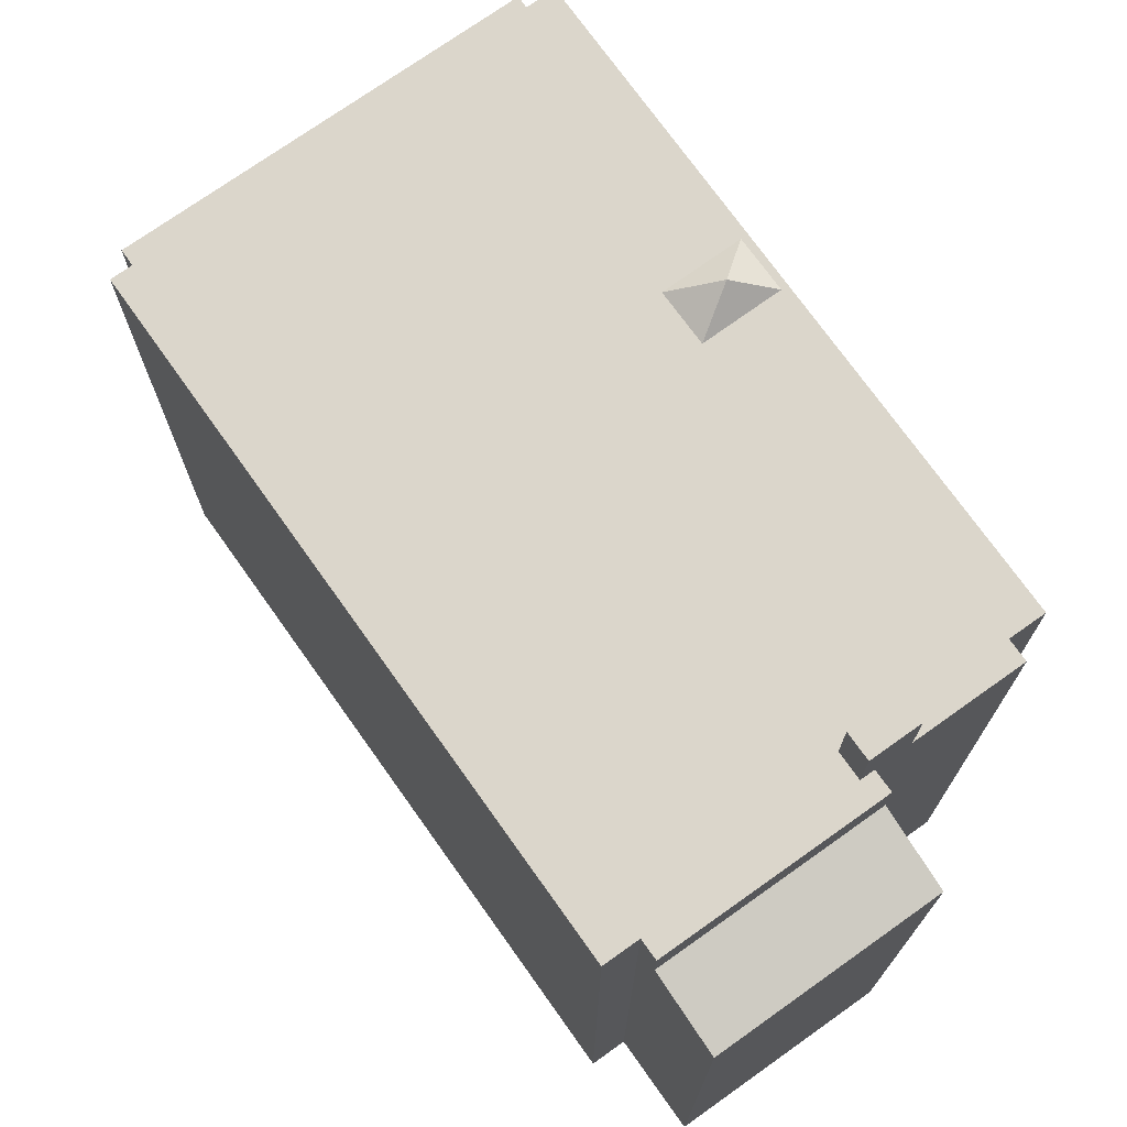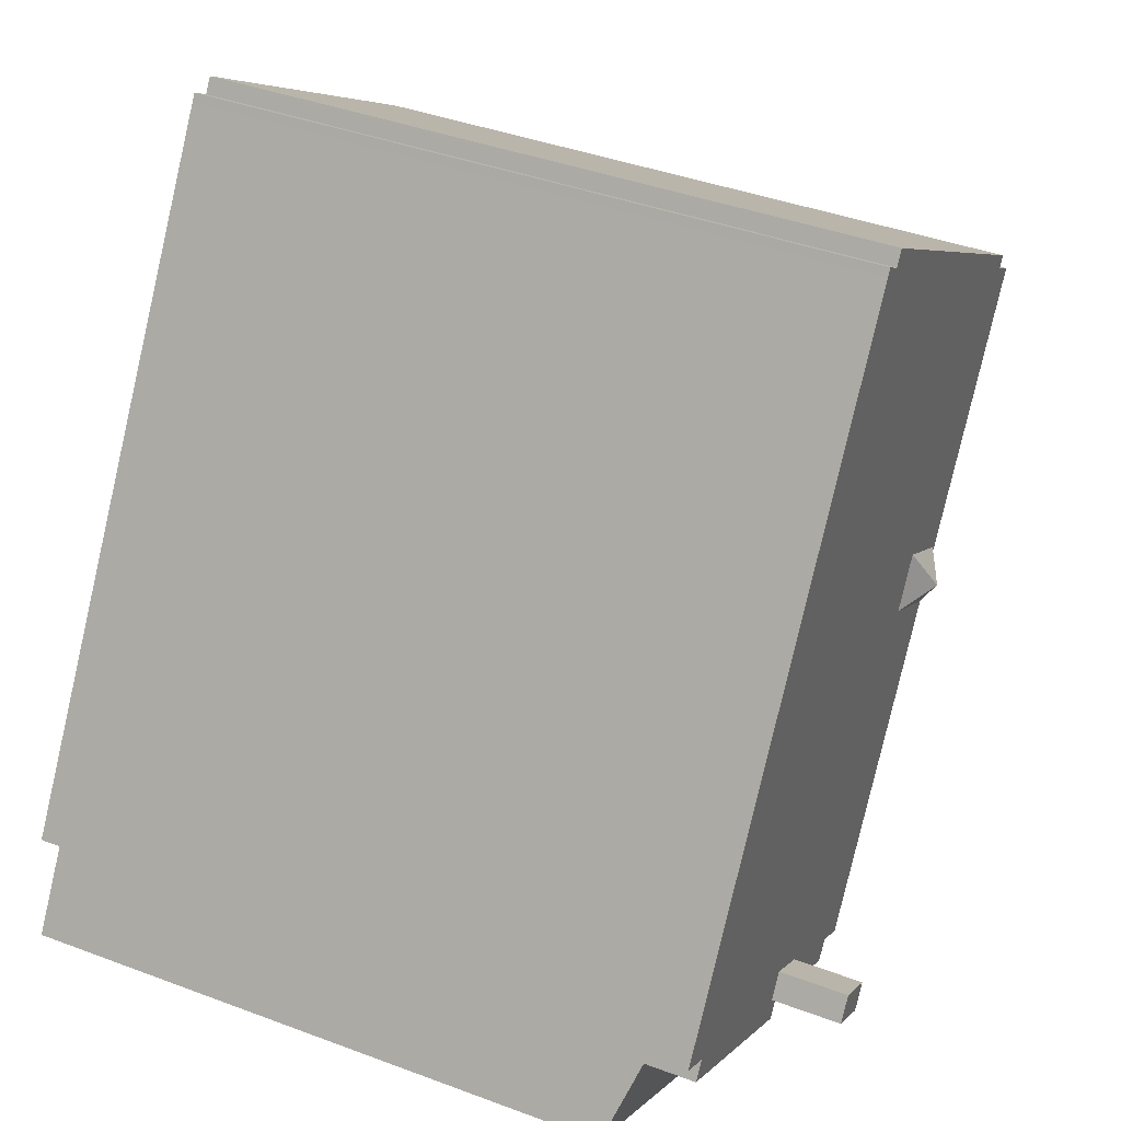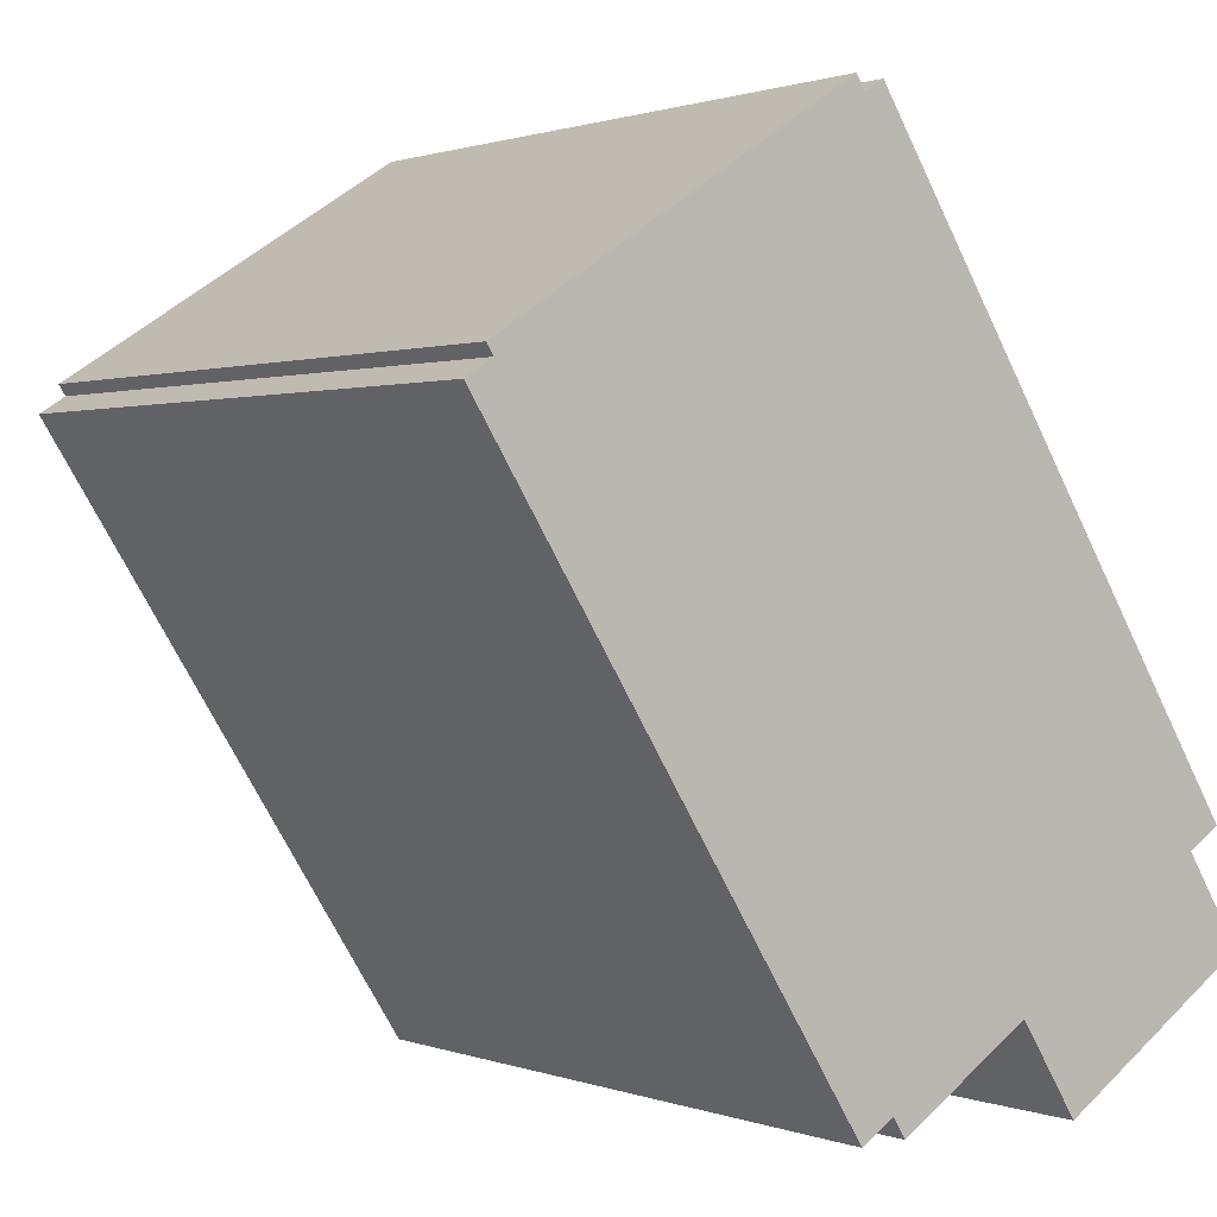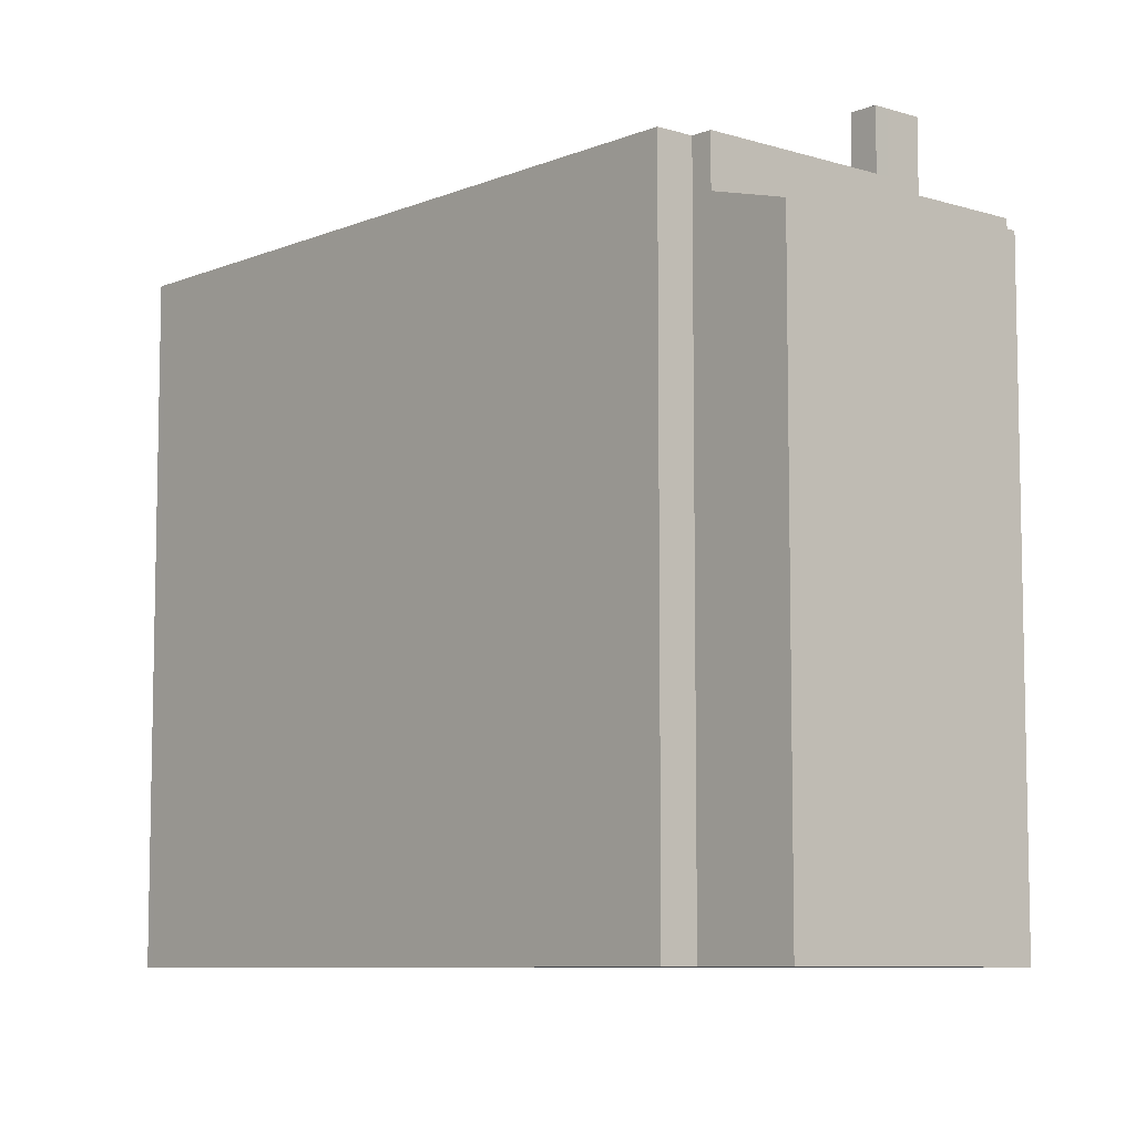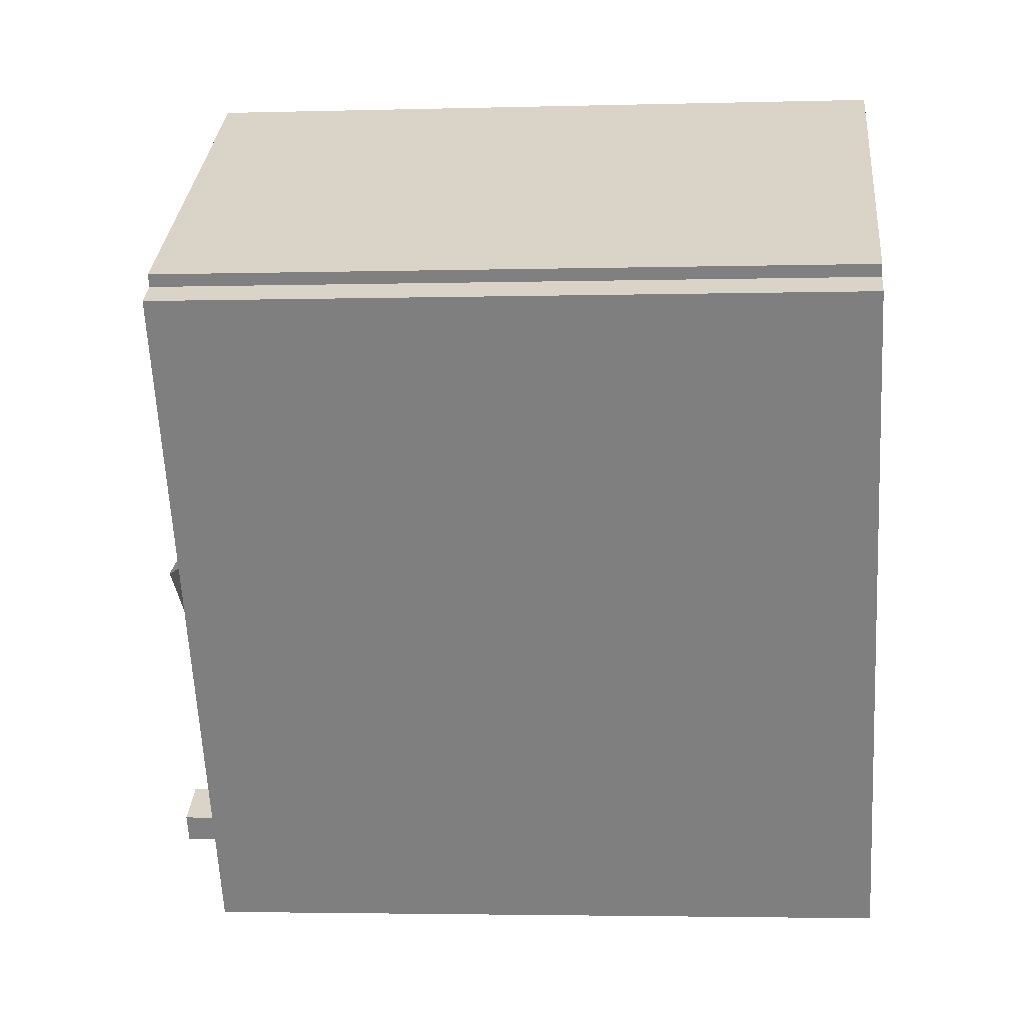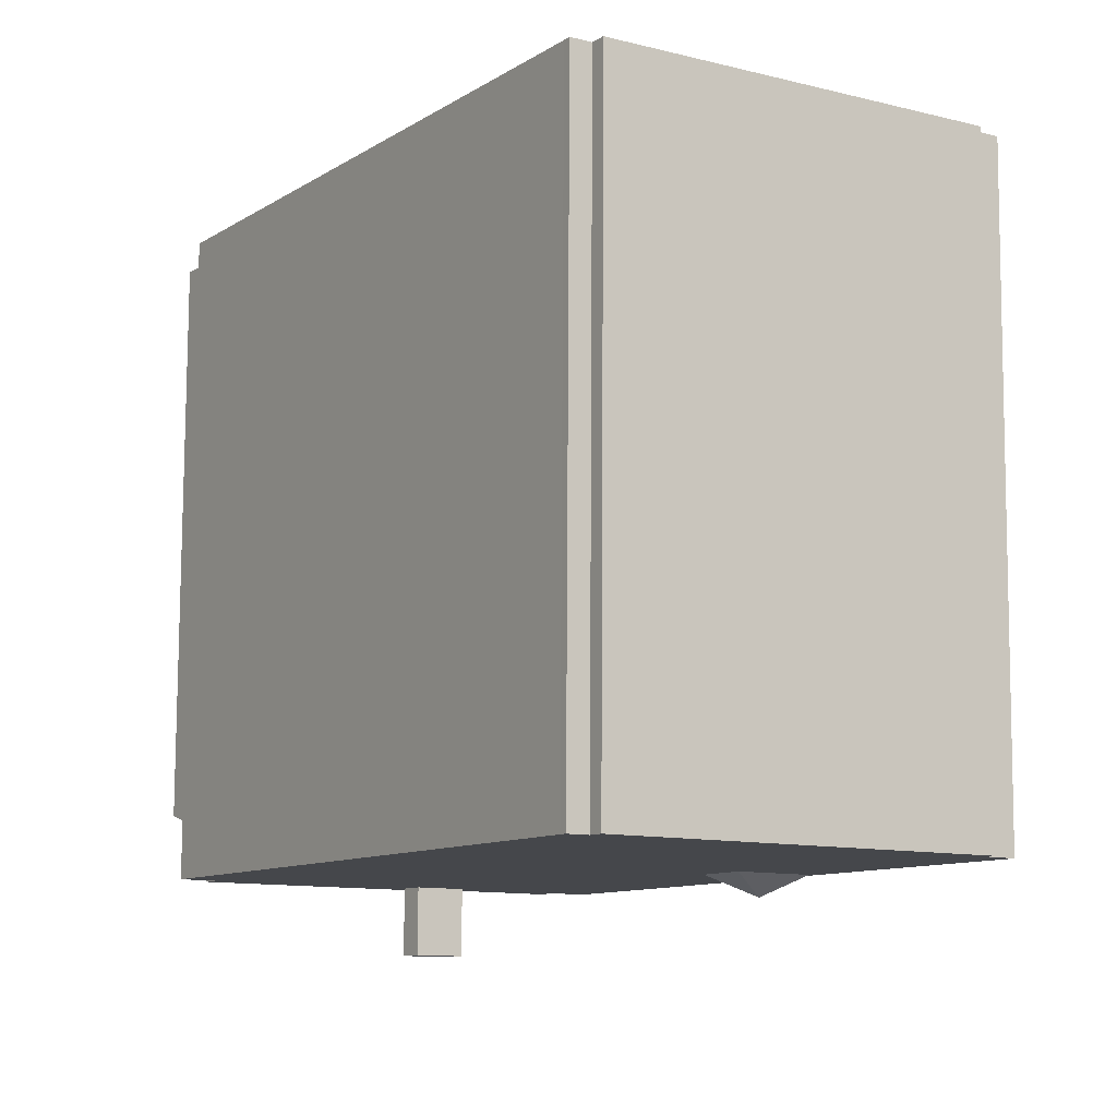
<metadata>
{"format":"obj","ext":"obj","renderer":"f3d","projection":"perspective","resolution":1024,"background":"white","views":[{"elev":73.5,"azim":112.0,"up":"+Y"},{"elev":40.5,"azim":114.7,"up":"+Z"},{"elev":1.0,"azim":-36.9,"up":"+Z"},{"elev":-8.0,"azim":106.3,"up":"+Y"},{"elev":-3.1,"azim":-84.5,"up":"+Z"},{"elev":79.8,"azim":-179.7,"up":"+Z"}]}
</metadata>
<code>
v 2.362 5.424 -5.047
v 5.589 5.424 -3.012
v 5.778 5.424 -3.308
v 2.564 5.424 -5.363
v -0.7313 5.424 -6.07
v 1.751 5.424 -5.248
v 1.837 5.424 -5.383
v 0.02471 5.424 -6.089
v 1.837 5.424 -5.383
v 0.2297 5.424 -6.41
v -0.09629 5.424 7.034
v 6.113 5.424 -2.677
v 5.589 5.424 -3.012
v -0.7313 5.424 -6.07
v 1.837 5.424 -5.383
v 0.02471 5.424 -6.089
v -0.7313 5.424 -6.07
v 0.02471 5.424 -6.089
v -0.5023 5.424 -6.427
v -0.4813 5.424 6.955
v -0.09629 5.424 7.034
v 5.589 5.424 -3.012
v -2.356 5.424 -0.7832
v 1.582 5.424 -4.983
v -0.7313 5.424 -6.07
v -2.854 5.424 0.00758
v 2.016 5.424 -4.705
v -2.356 5.424 -0.7832
v -2.356 5.424 -0.7832
v 2.016 5.424 -4.705
v 1.582 5.424 -4.983
v -0.7313 5.424 -6.07
v 1.582 5.424 -4.983
v 1.751 5.424 -5.248
v -6.187 5.424 3.389
v -2.854 5.424 0.00758
v -3.868 5.424 -0.6308
v -6.187 5.424 3.389
v 2.016 5.424 -4.705
v -2.854 5.424 0.00758
v -3.401 5.424 -1.441
v -2.356 5.424 -0.7832
v -0.7313 5.424 -6.07
v -0.4813 5.424 6.955
v -0.1713 5.424 7.153
v -0.09629 5.424 7.034
v -3.509 5.424 -1.509
v -3.401 5.424 -1.441
v -0.7313 5.424 -6.07
v -6.608 5.424 3.12
v -3.509 5.424 -1.509
v -0.7313 5.424 -6.07
v -6.608 5.424 3.12
v -3.868 5.424 -0.6308
v -4.007 5.424 -0.7179
v -6.608 5.424 3.12
v -4.007 5.424 -0.7179
v -3.509 5.424 -1.509
v -6.608 5.424 3.12
v -6.187 5.424 3.389
v -3.868 5.424 -0.6308
v 2.362 5.424 -5.047
v 2.568 5.424 -4.916
v 5.589 5.424 -3.012
v 2.312 5.424 -4.517
v 5.589 5.424 -3.012
v 2.568 5.424 -4.916
v -6.187 5.424 3.389
v 2.312 5.424 -4.517
v 2.016 5.424 -4.705
v -0.4813 5.424 6.955
v 5.589 5.424 -3.012
v 2.312 5.424 -4.517
v -6.187 5.424 3.389
v -0.4813 5.424 6.955
v 2.312 5.424 -4.517
v -6.296 5.424 3.561
v -0.6283 5.424 7.185
v -0.4813 5.424 6.955
v -6.187 5.424 3.389
v -4.007 5.424 -0.7179
v -3.868 5.424 -0.6308
v -3.222 5.779 -0.7896
v -3.868 5.424 -0.6308
v -2.854 5.424 0.00758
v -3.222 5.779 -0.7896
v -3.222 5.779 -0.7896
v -2.854 5.424 0.00758
v -2.356 5.424 -0.7832
v -4.007 5.424 -0.7179
v -3.222 5.779 -0.7896
v -3.509 5.424 -1.509
v -3.509 5.424 -1.509
v -3.222 5.779 -0.7896
v -3.401 5.424 -1.441
v -3.401 5.424 -1.441
v -3.222 5.779 -0.7896
v -2.356 5.424 -0.7832
v 2.564 4.605 -5.363
v 5.778 4.605 -3.308
v 6.508 4.24 -4.45
v 3.294 4.24 -6.505
v 1.582 6.568 -4.983
v 2.362 6.568 -5.047
v 1.837 6.568 -5.383
v 2.312 6.568 -4.517
v 2.568 6.568 -4.916
v 2.362 6.568 -5.047
v 1.582 6.568 -4.983
v 2.312 6.568 -4.517
v 2.362 6.568 -5.047
v -6.608 5.424 3.12
v -0.7313 5.424 -6.07
v -0.7313 -5.382 -6.07
v -6.608 -5.382 3.12
v -0.7313 5.424 -6.07
v -0.5023 5.424 -6.427
v -0.5023 -5.382 -6.427
v -0.7313 -5.382 -6.07
v -6.608 -5.382 3.12
v -6.187 -5.382 3.389
v -6.187 5.424 3.389
v -6.608 5.424 3.12
v -6.296 5.424 3.561
v -6.187 5.424 3.389
v -6.187 -5.382 3.389
v -6.296 -5.382 3.561
v -6.296 -5.382 3.561
v -0.6283 -5.382 7.185
v -0.6283 5.424 7.185
v -6.296 5.424 3.561
v -0.6283 -5.382 7.185
v -0.4813 -5.382 6.955
v -0.4813 5.424 6.955
v -0.6283 5.424 7.185
v -0.4813 -5.382 6.955
v -0.1713 -5.382 7.153
v -0.1713 5.424 7.153
v -0.4813 5.424 6.955
v -0.1713 -5.382 7.153
v -0.09629 -5.382 7.034
v -0.09629 5.424 7.034
v -0.1713 5.424 7.153
v -0.09629 -5.382 7.034
v 6.113 -5.382 -2.677
v 6.113 5.424 -2.677
v -0.09629 5.424 7.034
v 5.589 5.424 -3.012
v 6.113 5.424 -2.677
v 6.113 -5.382 -2.677
v 5.589 -5.382 -3.012
v 5.589 5.424 -3.012
v 5.778 4.605 -3.308
v 5.778 5.424 -3.308
v 5.589 -5.382 -3.012
v 5.778 -5.382 -3.308
v 5.778 4.605 -3.308
v 5.589 5.424 -3.012
v 5.778 -5.382 -3.308
v 6.508 -5.382 -4.45
v 6.508 4.24 -4.45
v 5.778 4.605 -3.308
v 2.564 5.424 -5.363
v 5.778 5.424 -3.308
v 5.778 4.605 -3.308
v 2.564 4.605 -5.363
v 2.362 5.424 -5.047
v 2.564 4.605 -5.363
v 2.564 -5.382 -5.363
v 2.362 -5.382 -5.047
v 2.362 5.424 -5.047
v 2.564 5.424 -5.363
v 2.564 4.605 -5.363
v 2.564 4.605 -5.363
v 3.294 4.24 -6.505
v 3.294 -5.382 -6.505
v 2.564 -5.382 -5.363
v 1.837 5.424 -5.383
v 2.362 5.424 -5.047
v 2.362 -5.382 -5.047
v 1.837 -5.382 -5.383
v 0.2297 5.424 -6.41
v 1.837 5.424 -5.383
v 1.837 -5.382 -5.383
v 0.2297 -5.382 -6.41
v 2.362 6.568 -5.047
v 2.568 6.568 -4.916
v 2.568 5.424 -4.916
v 2.362 5.424 -5.047
v 1.837 6.568 -5.383
v 2.362 6.568 -5.047
v 2.362 5.424 -5.047
v 1.837 5.424 -5.383
v 0.02471 5.424 -6.089
v 0.1272 -5.382 -6.249
v 0.02471 -5.382 -6.089
v 0.1272 -5.382 -6.249
v 0.2297 5.424 -6.41
v 0.2297 -5.382 -6.41
v 0.02471 5.424 -6.089
v 0.2297 5.424 -6.41
v 0.1272 -5.382 -6.249
v -0.5023 5.424 -6.427
v 0.02471 5.424 -6.089
v 0.02471 -5.382 -6.089
v -0.5023 -5.382 -6.427
v 3.294 4.24 -6.505
v 4.901 -5.382 -5.477
v 3.294 -5.382 -6.505
v 4.901 -5.382 -5.477
v 6.508 4.24 -4.45
v 6.508 -5.382 -4.45
v 3.294 4.24 -6.505
v 6.508 4.24 -4.45
v 4.901 -5.382 -5.477
v 2.016 5.424 -4.705
v 2.312 5.424 -4.517
v 2.312 6.568 -4.517
v 1.582 6.568 -4.983
v 1.582 5.424 -4.983
v 2.016 5.424 -4.705
v 1.582 6.568 -4.983
v 2.016 5.424 -4.705
v 2.312 6.568 -4.517
v 2.312 5.424 -4.517
v 2.568 5.424 -4.916
v 2.568 6.568 -4.916
v 2.312 6.568 -4.517
v 1.582 6.568 -4.983
v 1.751 5.424 -5.248
v 1.582 5.424 -4.983
v 1.751 5.424 -5.248
v 1.837 6.568 -5.383
v 1.837 5.424 -5.383
v 1.582 6.568 -4.983
v 1.837 6.568 -5.383
v 1.751 5.424 -5.248
v -0.7313 -5.382 -6.07
v -0.5023 -5.382 -6.427
v 0.02471 -5.382 -6.089
v 0.1272 -5.382 -6.249
v 0.2297 -5.382 -6.41
v 1.837 -5.382 -5.383
v 2.362 -5.382 -5.047
v 2.564 -5.382 -5.363
v 3.294 -5.382 -6.505
v 4.901 -5.382 -5.477
v 6.508 -5.382 -4.45
v 5.778 -5.382 -3.308
v 5.589 -5.382 -3.012
v 6.113 -5.382 -2.677
v -0.09629 -5.382 7.034
v -0.1713 -5.382 7.153
v -0.4813 -5.382 6.955
v -0.6283 -5.382 7.185
v -6.296 -5.382 3.561
v -6.187 -5.382 3.389
v -6.608 -5.382 3.12
g CDNNDG02_0008480
f 4 1 2
f 3 4 2
f 5 6 7
f 8 9 10
f 11 12 13
f 14 15 16
f 17 18 19
f 20 21 22
f 23 24 25
f 26 27 28
f 29 30 31
f 32 33 34
f 35 36 37
f 38 39 40
f 41 42 43
f 44 45 46
f 47 48 49
f 50 51 52
f 53 54 55
f 56 57 58
f 59 60 61
f 62 63 64
f 65 66 67
f 68 69 70
f 71 72 73
f 74 75 76
f 77 78 80
f 80 78 79
f 81 82 83
f 84 85 86
f 87 88 89
f 90 91 92
f 93 94 95
f 96 97 98
f 102 99 101
f 101 99 100
f 103 104 105
f 106 107 108
f 109 110 111
f 115 112 114
f 114 112 113
f 116 118 119
f 116 117 118
f 123 120 122
f 122 120 121
f 127 125 126
f 127 124 125
f 131 128 130
f 130 128 129
f 133 134 135
f 132 133 135
f 139 136 137
f 138 139 137
f 140 142 143
f 140 141 142
f 147 144 146
f 145 146 144
f 150 148 149
f 148 150 151
f 152 153 154
f 156 157 155
f 155 157 158
f 160 161 159
f 159 161 162
f 166 163 165
f 164 165 163
f 170 167 168
f 168 169 170
f 171 172 173
f 175 176 177
f 174 175 177
f 180 178 179
f 178 180 181
f 184 182 183
f 182 184 185
f 186 188 189
f 186 187 188
f 191 192 190
f 190 192 193
f 194 195 196
f 197 198 199
f 200 201 202
f 205 203 204
f 203 205 206
f 207 208 209
f 210 211 212
f 213 214 215
f 216 217 218
f 219 220 221
f 222 223 224
f 226 227 225
f 225 227 228
f 229 230 231
f 232 233 234
f 235 236 237
f 258 238 257
f 255 256 257
f 254 255 257
f 238 239 240
f 238 240 243
f 240 241 243
f 241 242 243
f 238 243 244
f 244 254 257
f 238 244 257
f 244 245 247
f 245 246 247
f 252 253 254
f 244 247 250
f 250 252 254
f 247 248 249
f 247 249 250
f 244 250 254
f 250 251 252

</code>
